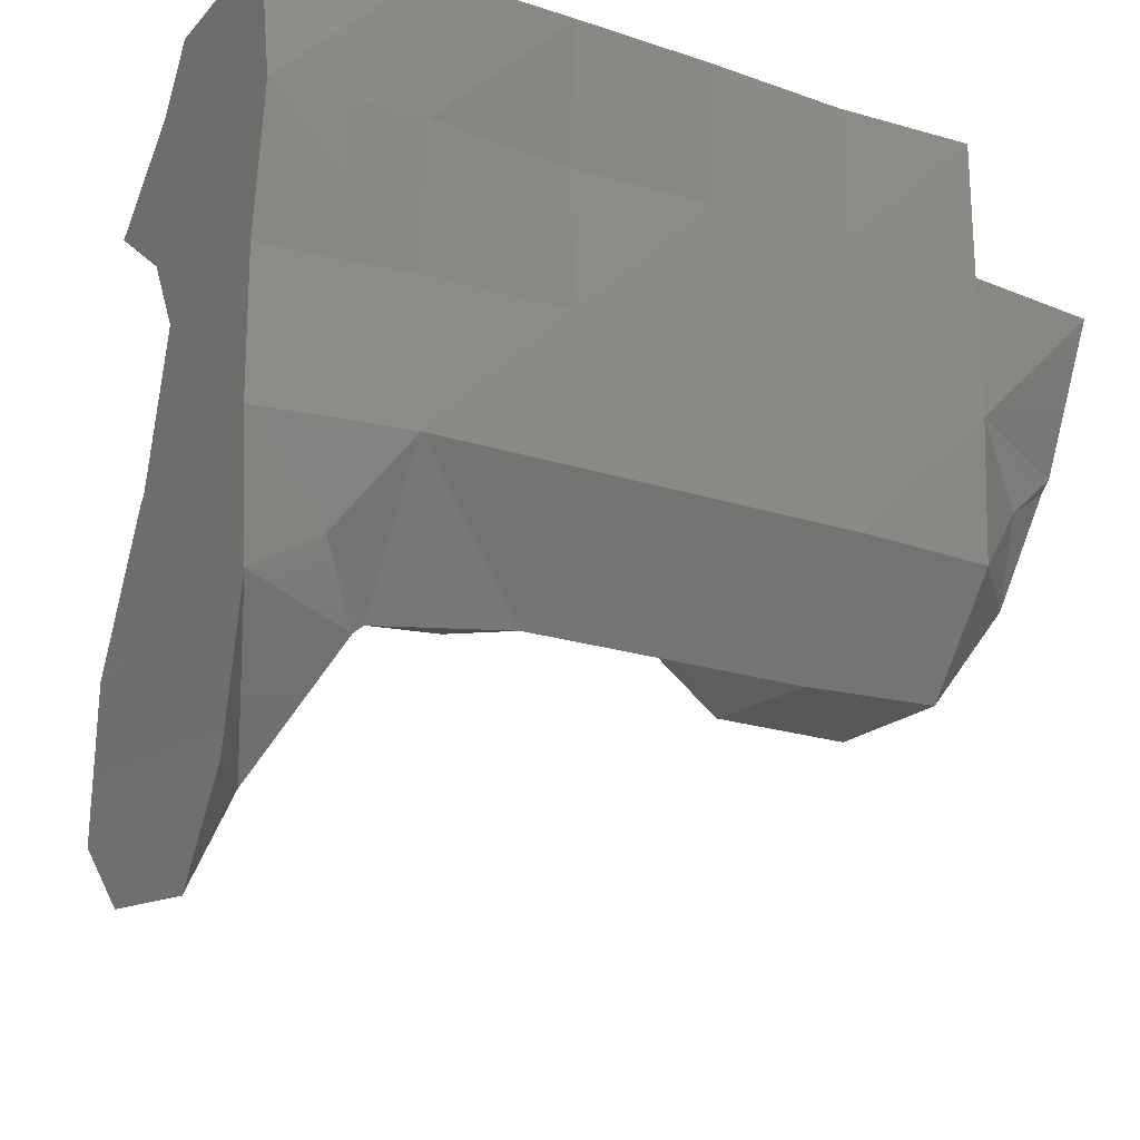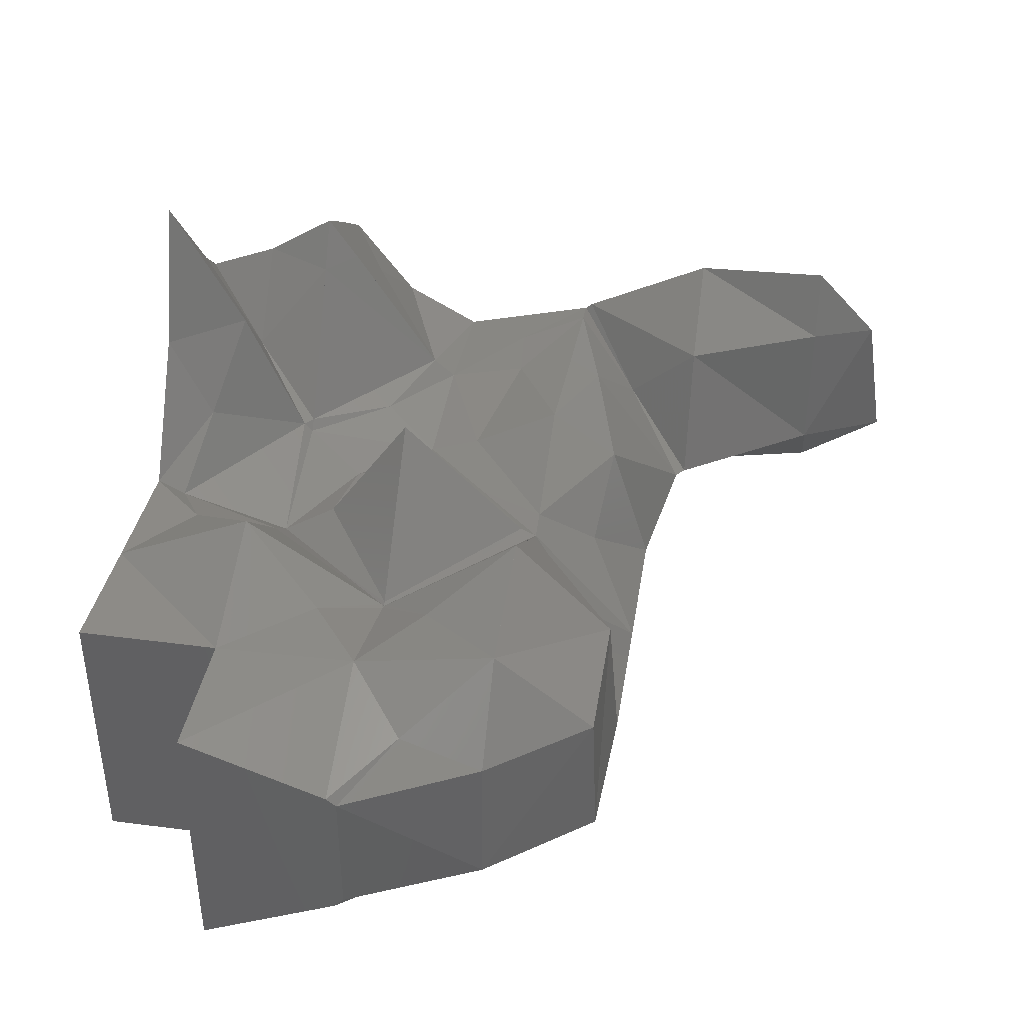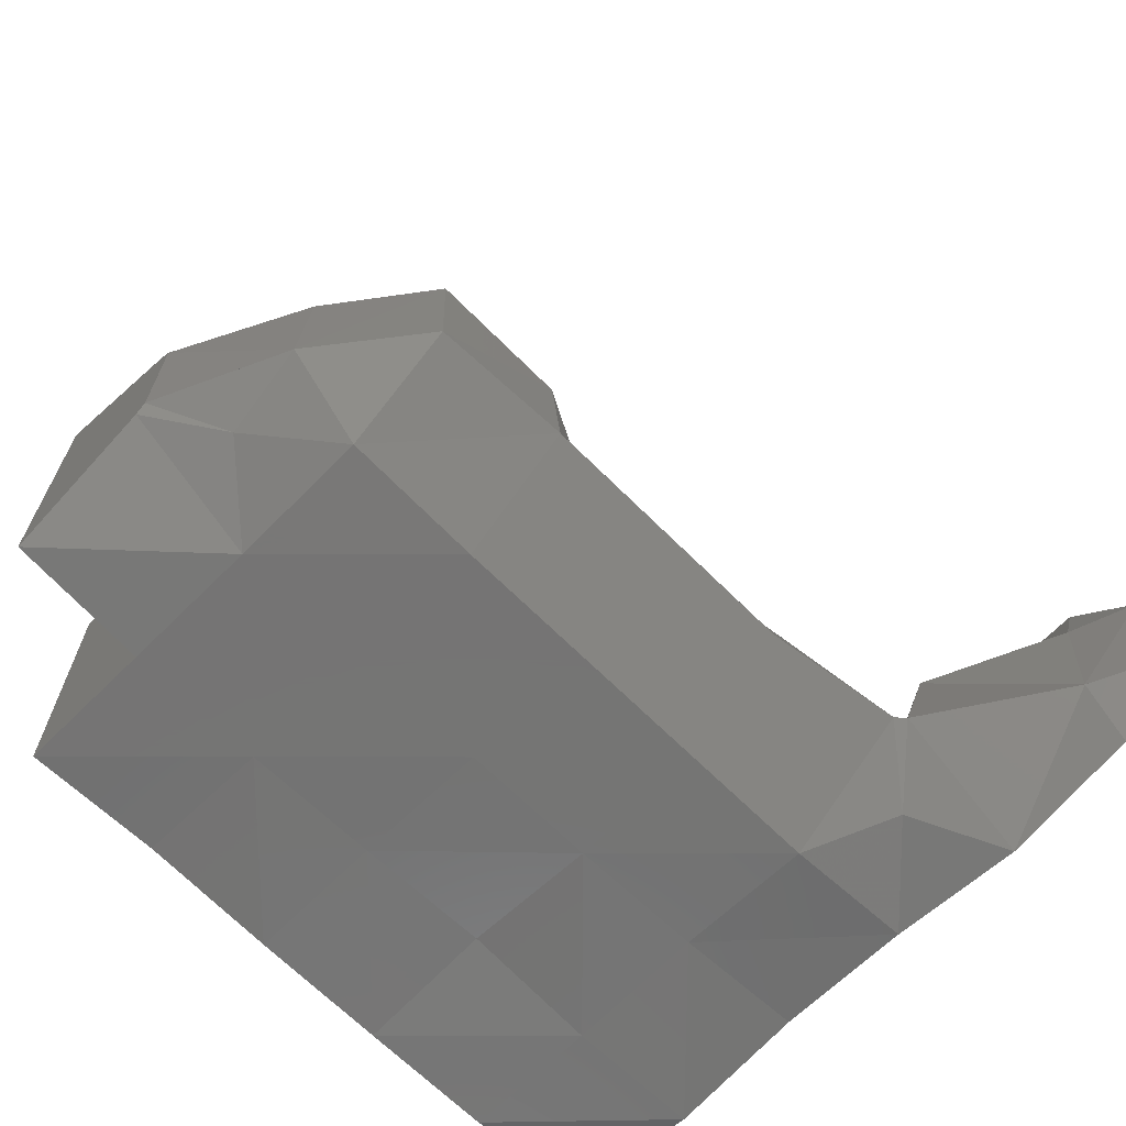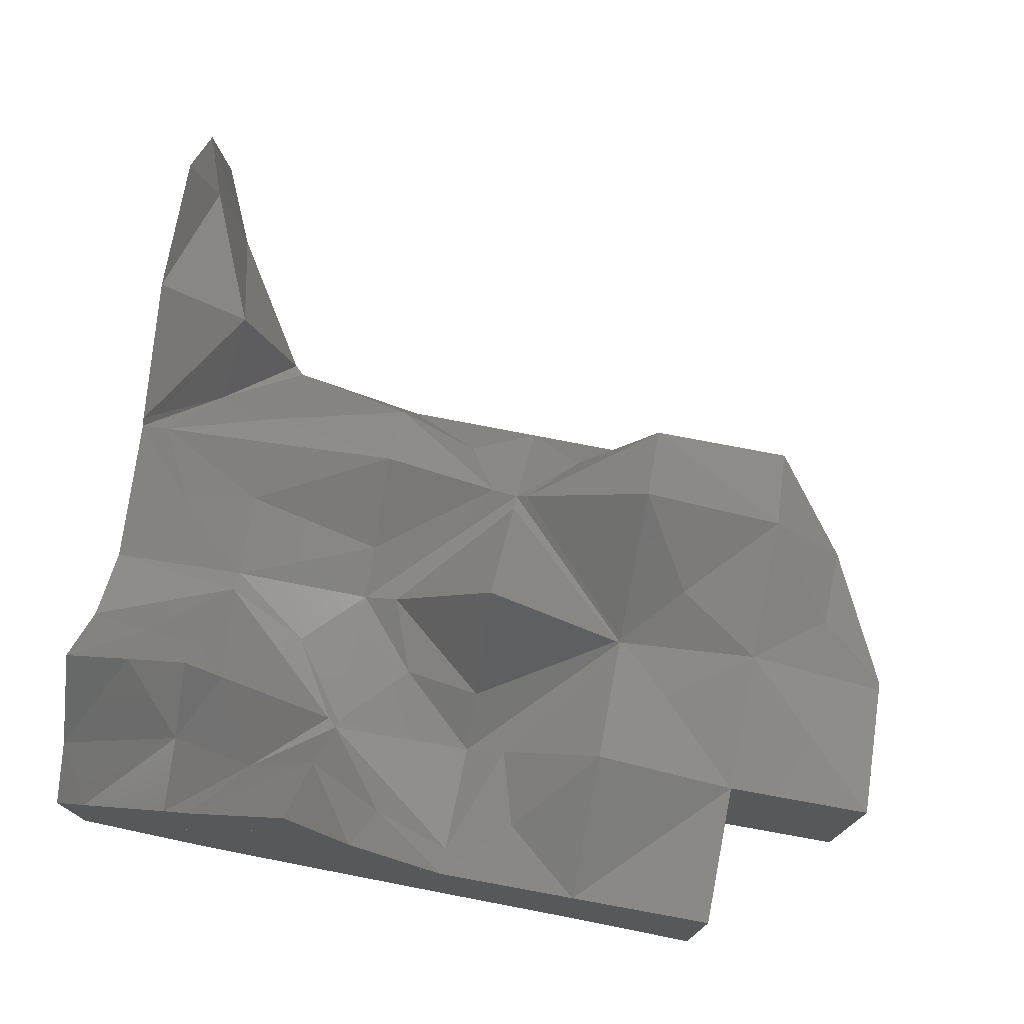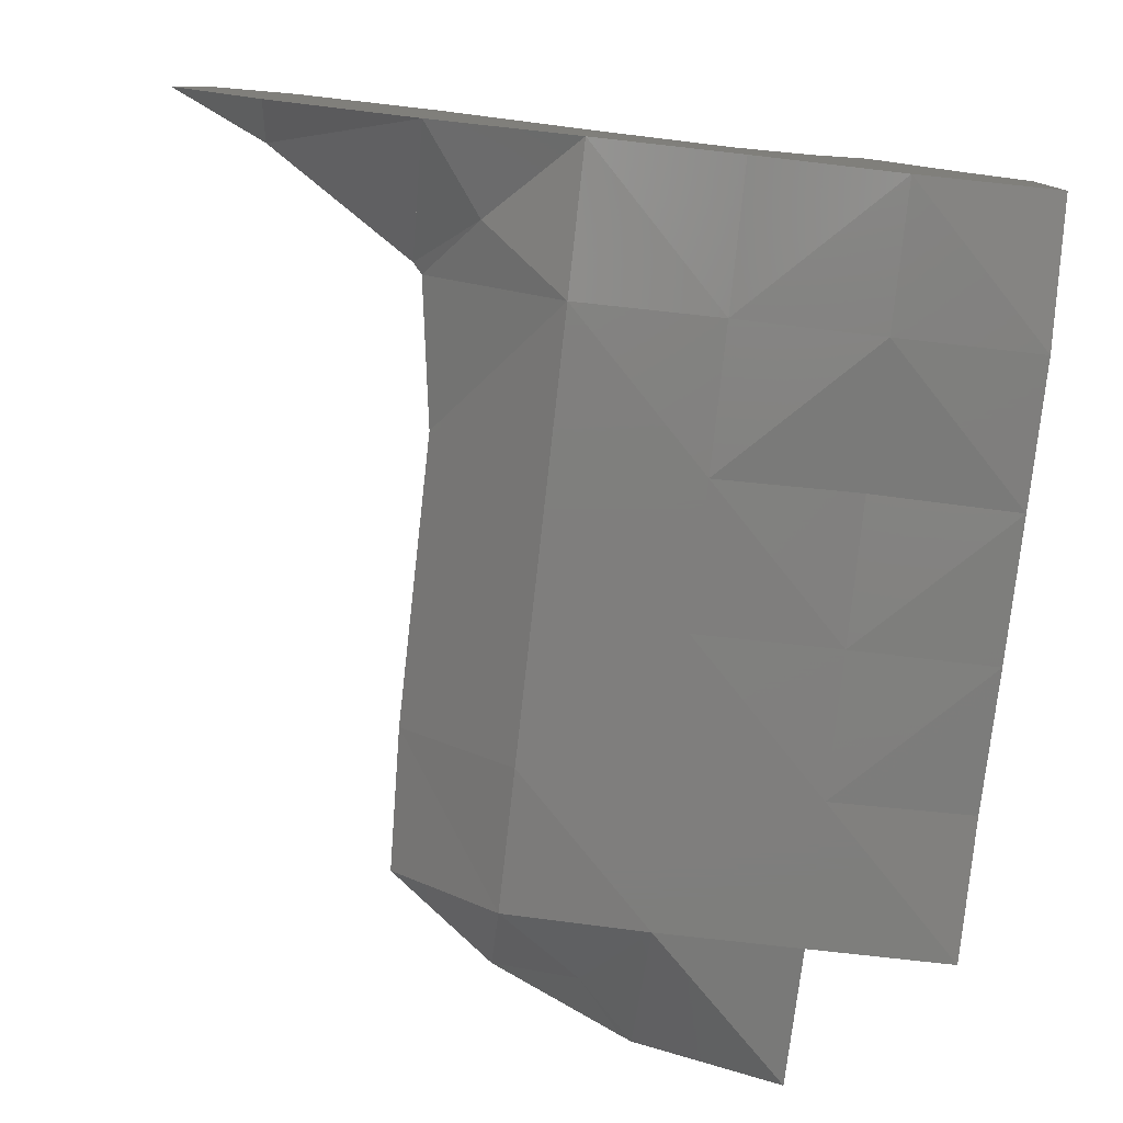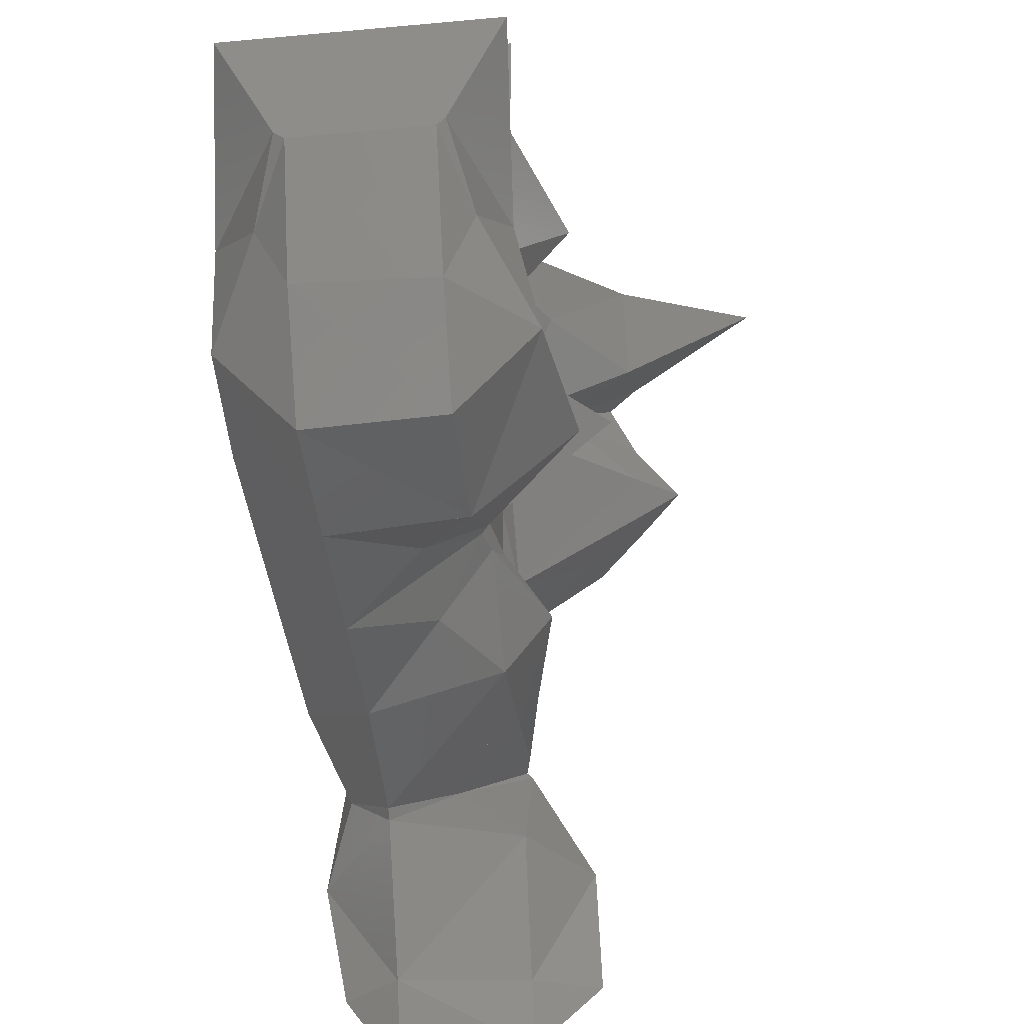
<metadata>
{"format":"stl","ext":"stl","renderer":"f3d","projection":"perspective","resolution":1024,"background":"white","views":[{"elev":-21.5,"azim":150.2,"up":"+Y"},{"elev":41.4,"azim":-81.1,"up":"+Z"},{"elev":-66.8,"azim":-45.1,"up":"+Z"},{"elev":75.6,"azim":-169.0,"up":"+Z"},{"elev":-78.4,"azim":83.6,"up":"+Z"},{"elev":-41.1,"azim":-83.7,"up":"+Y"}]}
</metadata>
<code>
# stl→obj: 149 verts, 290 faces
v 8.615 146.6 2
v 8.615 146.4 2
v 8.615 146.6 1.761
v 8.615 149.6 0.3297
v 8.615 149.6 2
v 8.615 146.6 1.76
v 8.615 146.6 5
v 8.615 146.4 5
v 8.615 149.6 5
v 26.62 137.6 2
v 26.62 137.6 0.6957
v 26.62 135.7 2
v 26.62 140.6 0.09819
v 26.62 140.6 2
v 26.62 136.2 5
v 26.62 137.6 5
v 26.62 140.6 5
v 26.62 143.6 2
v 26.62 143.6 0.4566
v 26.62 143.6 4.868
v 26.62 143.4 5
v 26.62 146.6 4.068
v 26.62 146.6 2
v 26.62 146.6 0.5068
v 11.62 149.6 5
v 11.62 149.6 2
v 11.62 152.6 5
v 11.62 152.6 2
v 8.615 149.6 6.371
v 11.62 149.6 6.11
v 11.62 152.6 6.121
v 17.62 152.6 5
v 20.62 152.6 5
v 20.62 152.6 8
v 14.62 152.6 5
v 17.62 152.6 2
v 14.62 152.6 2
v 14.62 152.6 5.704
v 17.62 152.6 5.318
v 19.49 152.6 8
v 20.62 152.6 2
v 17.62 152.6 0.03678
v 14.62 152.6 0.1649
v 20.62 152.6 -2.22e-16
v 23.62 152.6 5
v 23.62 152.6 2
v 23.62 152.6 -2.22e-16
v 26.62 152.6 2
v 23.62 152.6 7.372
v 22.97 152.6 8
v 25.84 152.6 5
v 26.62 152.6 4.211
v 26.62 140.6 6.467
v 26.62 137.6 6.56
v 26.62 149.6 5
v 26.62 149.6 2
v 26.62 148.2 5
v 26.62 149.6 6.838
v 26.62 151.3 5
v 26.62 152.6 0.6824
v 26.62 149.6 0.1168
v 8.615 146.6 5.178
v 20.62 152.6 10.97
v 11.62 149.6 -2.22e-16
v 11.62 152.6 -2.22e-16
v 9.886 143.6 2
v 11.62 141.4 2
v 11.62 143.6 0.1607
v 10.07 145.3 1.184
v 11.62 141.5 5
v 10.02 143.6 5
v 11.62 146.6 -2.22e-16
v 14.62 143.6 -2.22e-16
v 14.62 141.2 2
v 14.62 146.6 -2.22e-16
v 14.62 141.5 5
v 14.62 149.6 -2.22e-16
v 16.36 142.2 3.765
v 17.62 141.2 2
v 17.62 143.6 -2.22e-16
v 17.62 146.6 -2.22e-16
v 17.62 149.6 0.09584
v 17.62 143.6 4.827
v 18.93 142.3 3.765
v 20.62 141.2 2
v 20.62 143.6 -2.22e-16
v 20.62 146.6 -2.22e-16
v 20.62 149.6 0.2784
v 20.62 142.1 5
v 23.62 140.8 2
v 23.62 143.6 0.006702
v 23.62 142.9 5
v 23.62 146.6 0.1489
v 23.62 149.6 -2.22e-16
v 24.86 141.8 0.9123
v 23.83 140.6 2
v 25.17 142.1 3.434
v 25.76 137.6 2
v 26.1 137.6 5
v 24.8 140.6 5
v 11.62 143.6 6.739
v 14.62 143.6 7.206
v 10.1 145.3 5.62
v 17.36 143.6 5
v 14.62 146.5 5
v 16.12 145.1 4.893
v 13.4 145.4 6.025
v 14.62 146.6 4.959
v 14.51 146.6 5
v 11.62 146.6 6.181
v 13.4 147.8 5.875
v 14.62 146.6 5
v 14.7 146.6 5
v 16.12 148.1 4.588
v 16.75 149.6 5
v 14.62 149.6 7.084
v 17.62 143.9 5
v 18.17 143.6 5
v 19.12 145.1 4.709
v 17.62 148.4 5
v 17.62 146.6 7.708
v 19.86 146.6 5
v 17.62 149.6 4.217
v 20.62 149.6 4.795
v 19.26 148.1 4.72
v 17.62 152 5
v 20.62 149.8 5
v 16.24 151.3 5.621
v 19.19 151.6 6.264
v 20.62 143.6 6.061
v 23.62 143.6 5.439
v 20.62 145.5 5
v 20.62 146.6 4.591
v 21.86 147.9 4.794
v 23.62 146.6 4.586
v 23.62 144.8 5
v 20.82 149.6 5
v 20.62 151 8
v 22.17 151.1 6.186
v 26 143.6 5
v 23.62 147.1 5
v 25.29 145 4.704
v 23.62 144.9 5
v 22.94 149.6 8
v 23.62 148.9 8
v 25.1 148.7 6.568
v 25.02 149.6 8
v 23.62 151.1 8
v 23.62 149.6 8.983
f 1 2 3
f 4 5 6
f 1 6 5
f 1 7 2
f 8 2 7
f 1 5 7
f 9 7 5
f 10 11 12
f 13 11 14
f 10 14 11
f 12 15 10
f 16 10 15
f 10 16 14
f 17 14 16
f 14 17 18
f 13 14 19
f 18 19 14
f 18 17 20
f 17 21 20
f 20 22 18
f 23 18 22
f 19 18 24
f 23 24 18
f 25 9 26
f 5 26 9
f 25 26 27
f 28 27 26
f 29 9 30
f 9 25 30
f 31 30 27
f 27 30 25
f 32 33 34
f 32 35 36
f 37 36 35
f 38 35 39
f 32 39 35
f 34 40 32
f 39 32 40
f 32 36 33
f 41 33 36
f 35 27 37
f 28 37 27
f 31 27 38
f 35 38 27
f 42 36 43
f 37 43 36
f 44 41 42
f 36 42 41
f 33 45 34
f 33 41 45
f 46 45 41
f 41 44 46
f 47 46 44
f 45 46 48
f 45 49 34
f 50 34 49
f 45 51 49
f 45 48 51
f 52 51 48
f 17 53 21
f 54 53 16
f 17 16 53
f 55 48 56
f 55 57 58
f 55 58 59
f 55 56 23
f 48 55 52
f 59 52 55
f 23 22 55
f 57 55 22
f 47 60 46
f 48 46 60
f 61 56 60
f 48 60 56
f 61 24 56
f 23 56 24
f 7 62 8
f 29 62 9
f 7 9 62
f 34 63 40
f 34 50 63
f 16 15 54
f 64 26 4
f 5 4 26
f 26 64 28
f 65 28 64
f 65 43 28
f 37 28 43
f 66 67 68
f 66 68 69
f 66 69 2
f 67 66 70
f 71 70 66
f 71 66 8
f 8 66 2
f 68 72 69
f 73 68 74
f 67 74 68
f 68 73 72
f 75 72 73
f 74 67 76
f 70 76 67
f 3 2 69
f 3 69 72
f 6 72 4
f 64 4 72
f 72 75 64
f 77 64 75
f 43 65 77
f 64 77 65
f 74 76 78
f 74 78 79
f 74 79 73
f 80 73 79
f 73 80 75
f 81 75 80
f 82 77 81
f 75 81 77
f 43 77 42
f 82 42 77
f 79 78 83
f 79 83 84
f 79 84 85
f 79 85 80
f 86 80 85
f 80 86 81
f 87 81 86
f 88 82 87
f 81 87 82
f 88 44 82
f 42 82 44
f 85 84 89
f 90 91 85
f 86 85 91
f 92 90 89
f 85 89 90
f 93 87 91
f 86 91 87
f 88 87 94
f 93 94 87
f 88 94 44
f 47 44 94
f 90 95 91
f 90 96 95
f 90 97 96
f 90 92 97
f 91 95 19
f 91 19 93
f 24 93 19
f 24 61 93
f 94 93 61
f 60 47 61
f 94 61 47
f 98 12 11
f 96 98 13
f 11 13 98
f 12 98 15
f 98 99 15
f 96 100 98
f 99 98 100
f 13 95 96
f 13 19 95
f 96 97 100
f 70 71 101
f 102 76 101
f 70 101 76
f 71 103 101
f 71 8 103
f 8 62 103
f 76 104 78
f 76 102 104
f 105 106 104
f 105 102 107
f 105 104 102
f 105 108 106
f 105 107 109
f 105 109 108
f 109 107 110
f 109 110 111
f 109 111 112
f 109 112 108
f 108 113 106
f 108 112 114
f 108 114 113
f 112 115 114
f 112 111 116
f 112 116 115
f 83 78 104
f 83 106 117
f 83 104 106
f 83 118 84
f 83 117 119
f 83 119 118
f 113 117 106
f 113 114 120
f 113 121 117
f 113 120 121
f 117 122 119
f 117 121 122
f 123 120 114
f 123 114 115
f 123 124 125
f 123 125 120
f 123 115 126
f 126 127 123
f 123 127 124
f 120 125 122
f 120 122 121
f 115 116 128
f 115 128 126
f 126 128 39
f 126 39 129
f 126 129 127
f 89 84 118
f 89 118 130
f 89 130 92
f 131 92 130
f 118 119 132
f 118 132 130
f 133 132 119
f 133 119 122
f 133 125 124
f 133 122 125
f 133 134 135
f 133 124 134
f 136 132 135
f 133 135 132
f 132 136 130
f 131 130 136
f 124 137 134
f 124 127 137
f 127 129 138
f 127 139 137
f 127 138 139
f 92 140 97
f 92 131 140
f 135 134 141
f 135 22 142
f 135 142 143
f 57 22 141
f 135 141 22
f 143 142 140
f 143 140 131
f 137 141 134
f 137 139 144
f 137 144 141
f 145 141 144
f 141 145 146
f 141 146 57
f 15 99 54
f 100 53 99
f 54 99 53
f 100 97 21
f 100 21 53
f 20 21 97
f 20 97 140
f 20 142 22
f 20 140 142
f 57 146 58
f 59 58 147
f 147 148 59
f 51 59 148
f 59 51 52
f 51 148 49
f 101 103 110
f 101 110 107
f 101 107 102
f 62 110 103
f 62 29 110
f 30 110 29
f 110 30 111
f 30 116 111
f 116 30 38
f 31 38 30
f 116 38 128
f 38 39 128
f 39 40 129
f 138 129 40
f 138 50 139
f 138 40 63
f 138 63 50
f 145 147 146
f 145 144 149
f 145 149 147
f 144 139 148
f 144 148 149
f 49 148 139
f 49 139 50
f 148 147 149
f 58 146 147

</code>
